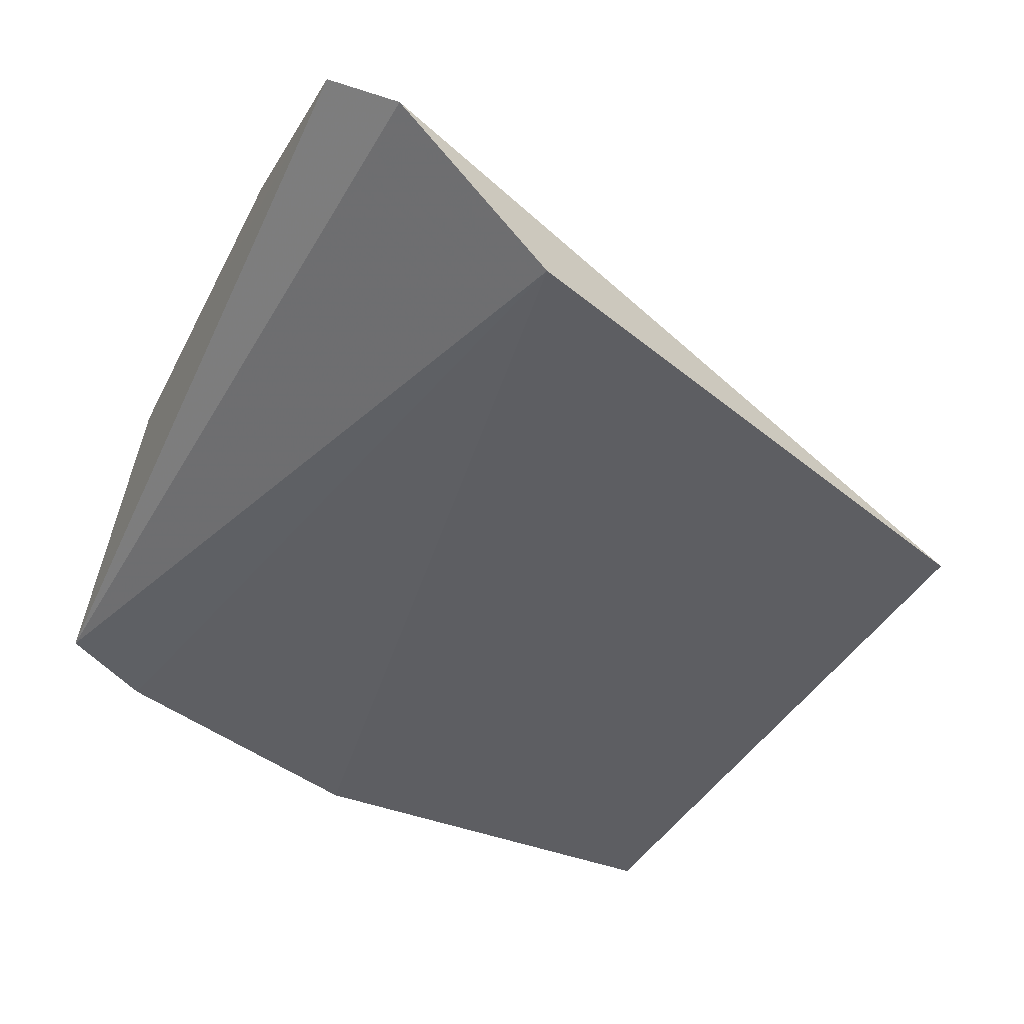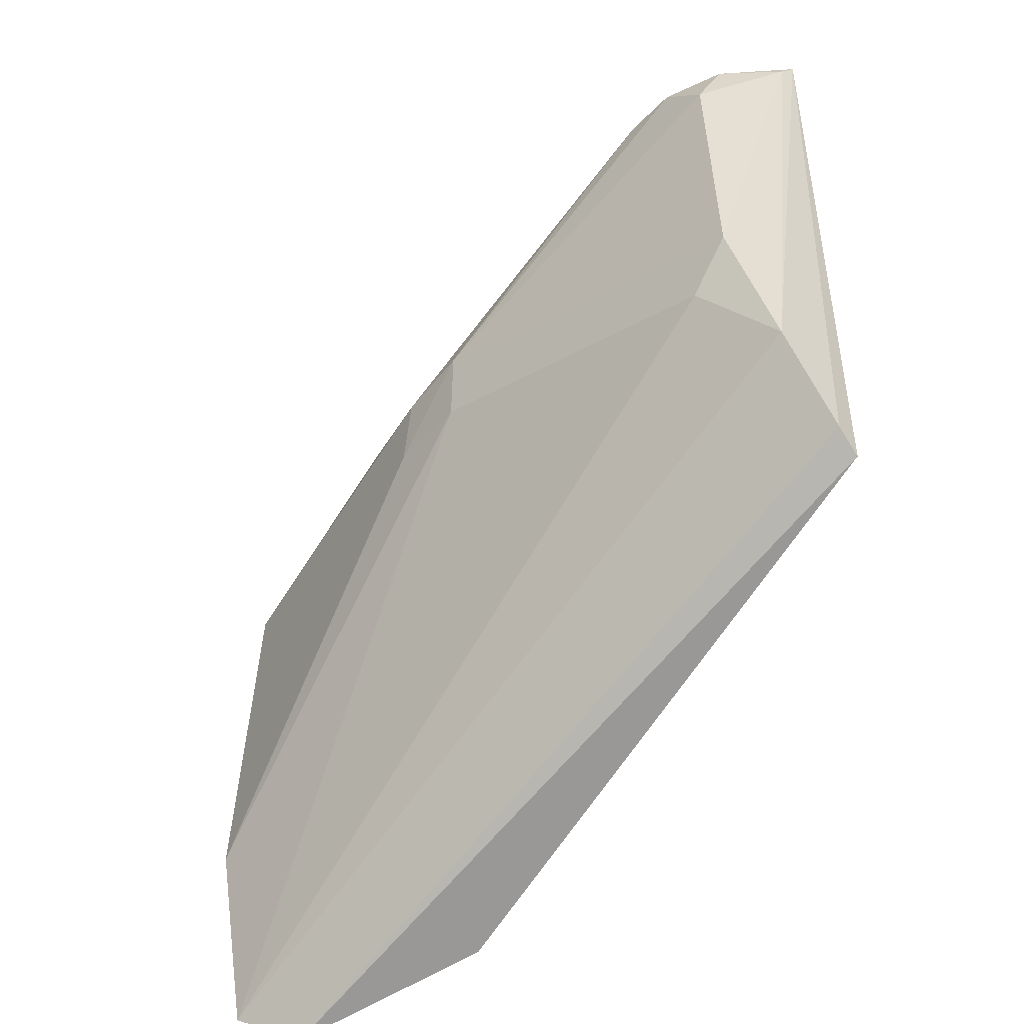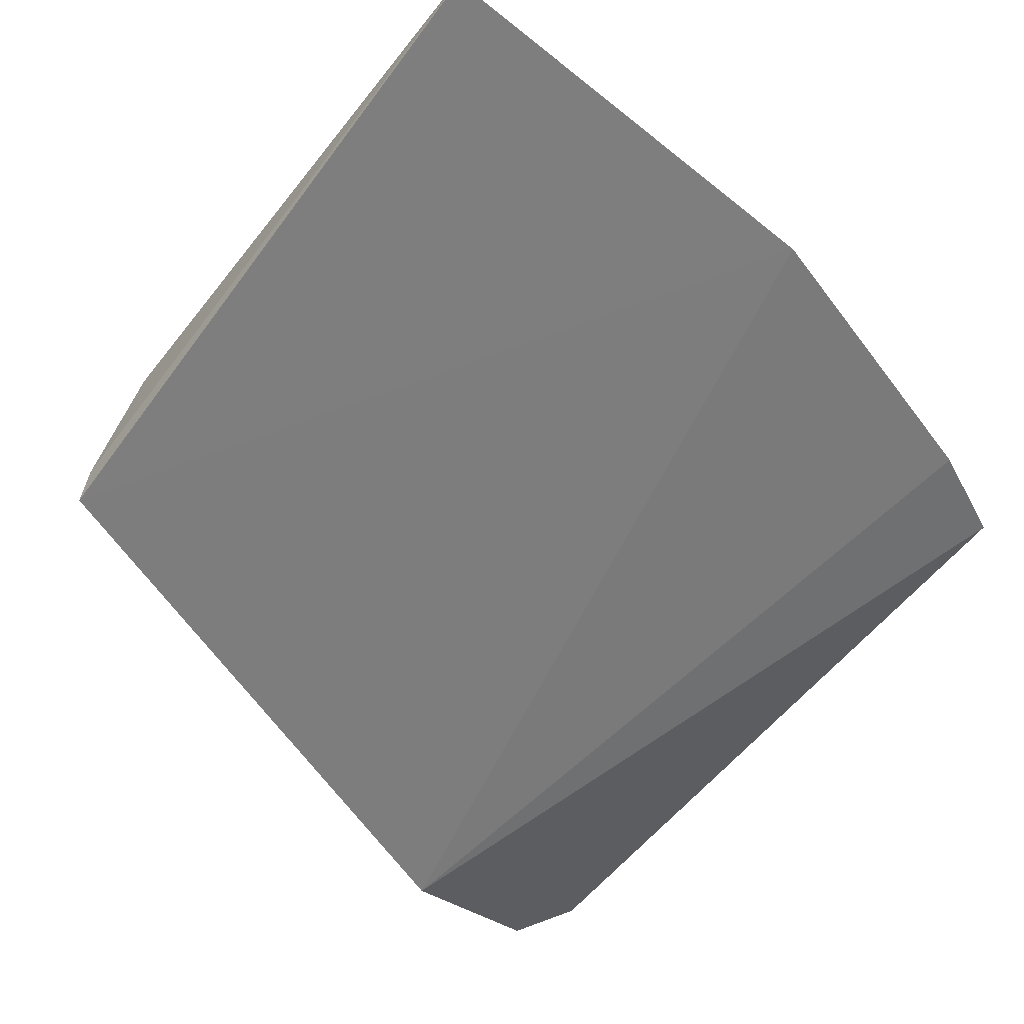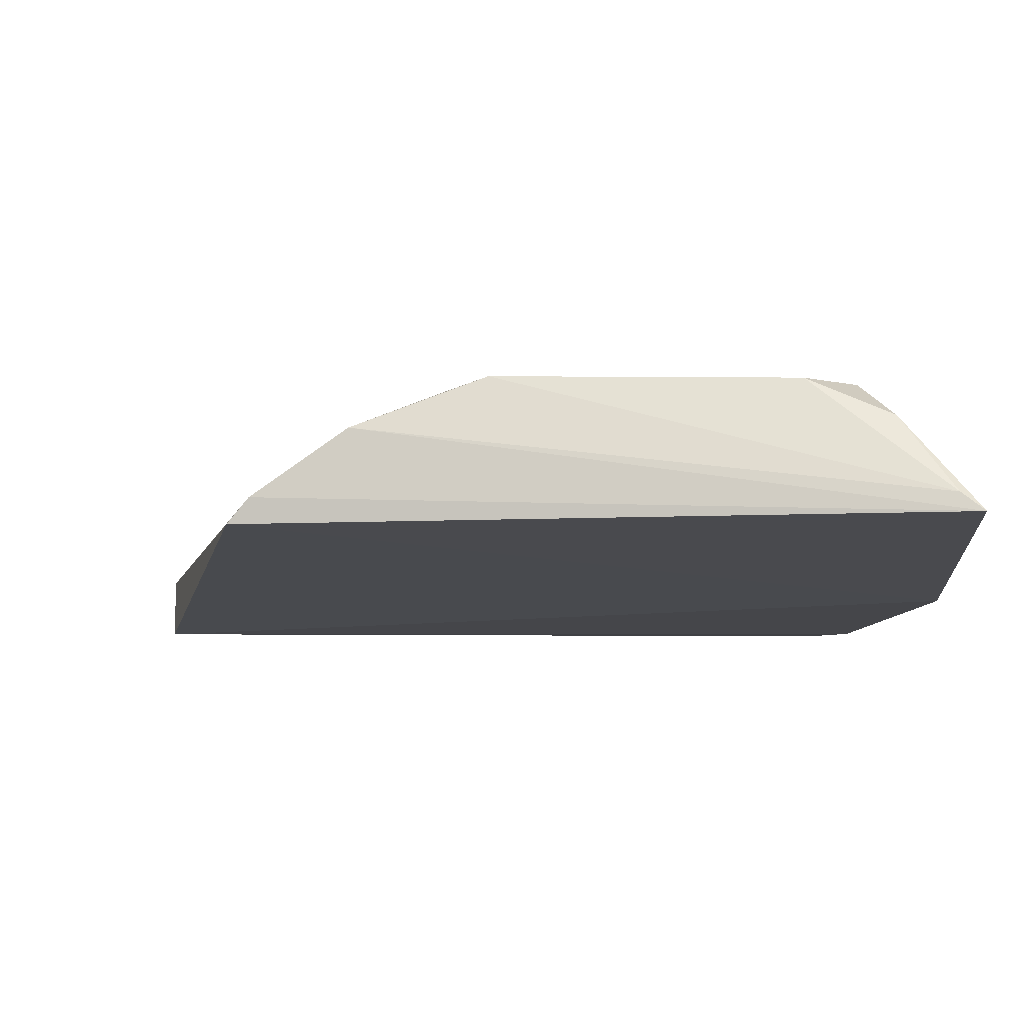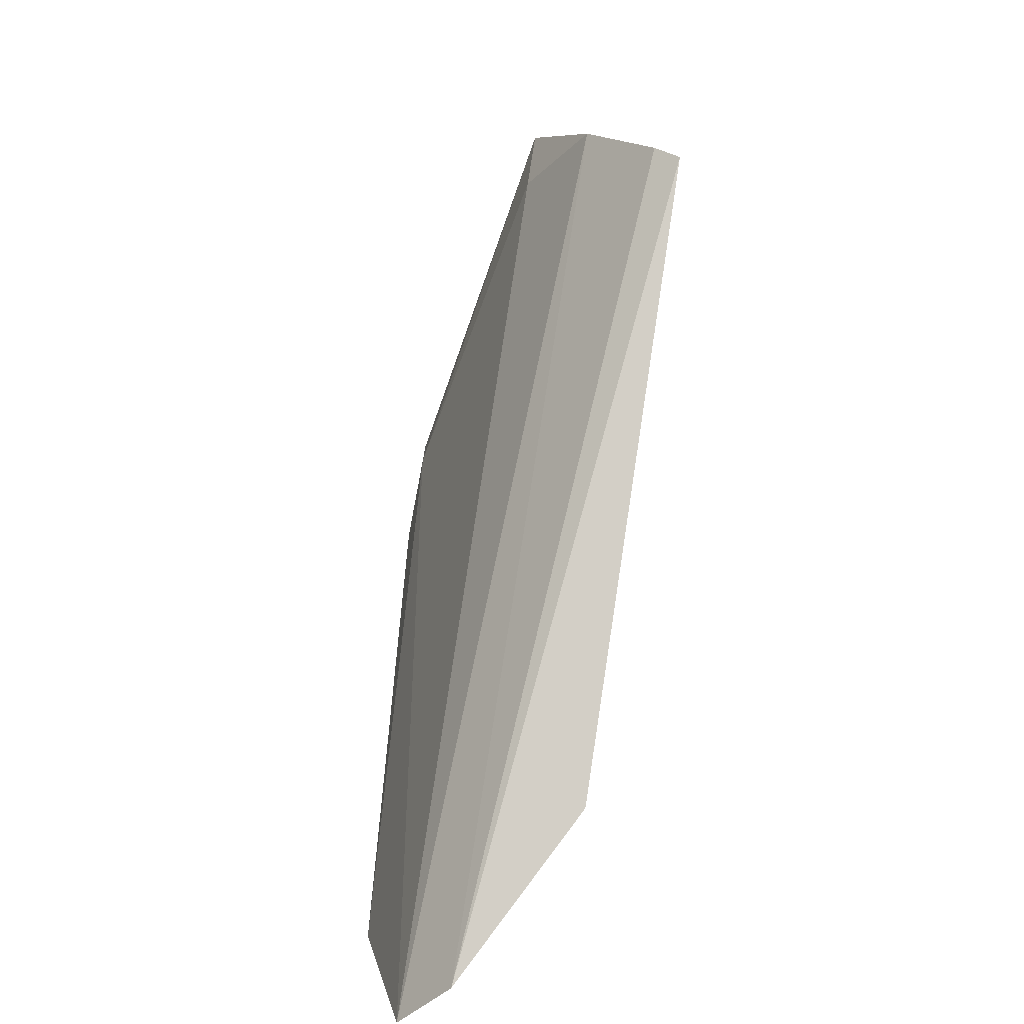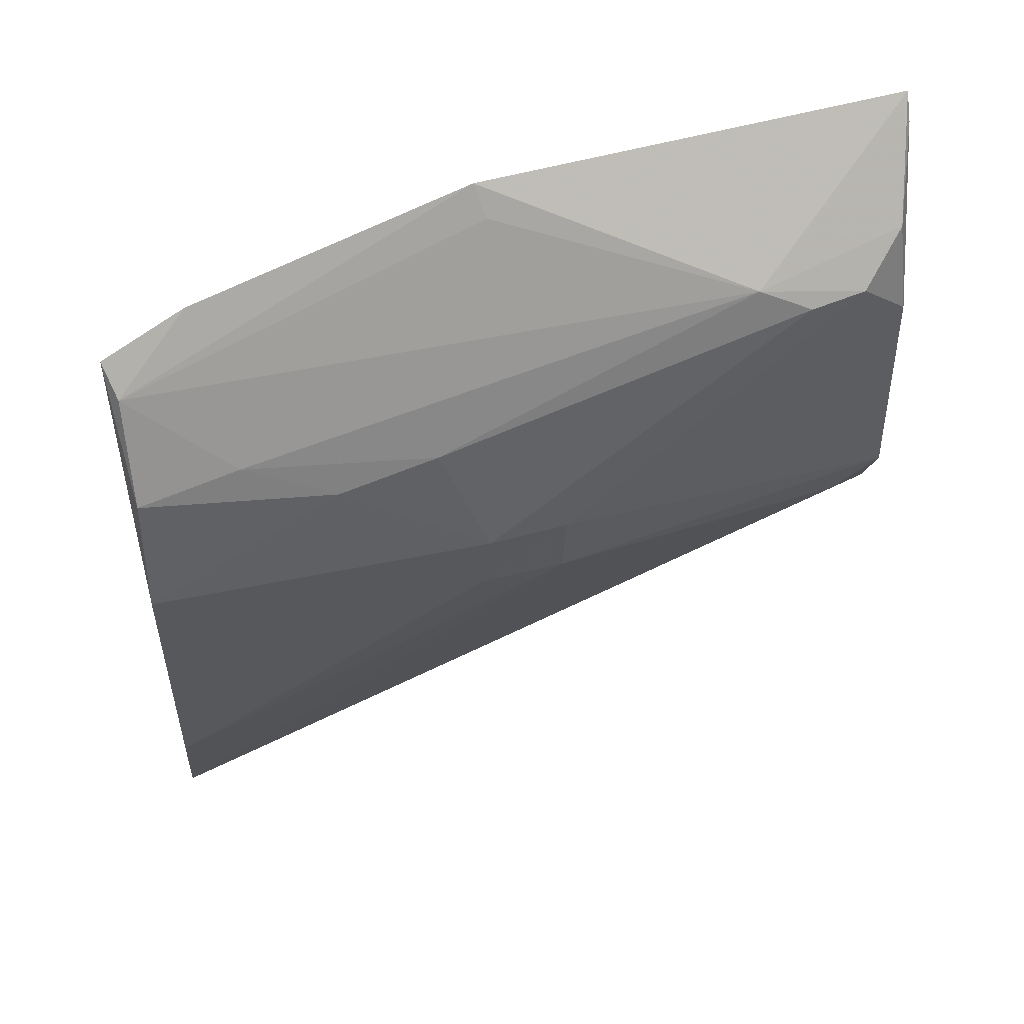
<metadata>
{"format":"obj","ext":"obj","renderer":"f3d","projection":"perspective","resolution":1024,"background":"white","views":[{"elev":-40.1,"azim":-26.7,"up":"+Z"},{"elev":-48.0,"azim":50.6,"up":"+Y"},{"elev":-58.5,"azim":144.2,"up":"+Z"},{"elev":-10.7,"azim":97.5,"up":"+Z"},{"elev":-79.9,"azim":78.7,"up":"+Y"},{"elev":61.9,"azim":-15.1,"up":"+Y"}]}
</metadata>
<code>
v -0.2154 0.1354 0.128
v 0.03011 0.2212 0.1062
v -0.09227 0.3387 0.1671
v -0.104 0.4373 0.0985
v -0.1594 0.1516 0.09924
v 0.02973 0.4447 0.1047
v -0.2241 0.36 0.137
v 0.01087 0.2847 0.1498
v -0.01129 0.408 0.1501
v -0.2317 0.2071 0.154
v -0.2243 0.3939 0.1028
v 0.03124 0.2581 0.1345
v -0.02663 0.4143 0.1435
v 0.02099 0.3935 0.148
v -0.1621 0.3619 0.1497
v -0.2277 0.3211 0.1512
v -0.09315 0.311 0.1668
v -0.2339 0.1473 0.1412
v -0.2216 0.388 0.1143
v -0.1956 0.4081 0.09976
v 0.03128 0.2281 0.114
v 0.0207 0.4204 0.1358
v 0.0261 0.2997 0.1502
v 0.005955 0.4096 0.1488
v -0.1176 0.3369 0.1663
v -0.1904 0.3706 0.1379
v -0.1298 0.3717 0.1504
v -0.1021 0.43 0.1069
v 0.02927 0.4373 0.1107
v -0.1204 0.3116 0.1666
f 5 2 1
f 5 4 2
f 6 2 4
f 11 5 1
f 13 6 4
f 16 7 11
f 16 15 7
f 18 17 10
f 18 8 17
f 18 12 8
f 18 1 12
f 18 11 1
f 18 16 11
f 18 10 16
f 19 11 7
f 20 4 5
f 20 5 11
f 20 19 4
f 20 11 19
f 21 12 1
f 21 1 2
f 21 2 6
f 21 6 12
f 22 6 13
f 23 8 12
f 23 14 3
f 23 17 8
f 23 3 17
f 24 9 3
f 24 3 14
f 24 14 22
f 24 22 13
f 24 13 9
f 25 3 9
f 25 15 16
f 26 7 15
f 26 19 7
f 26 13 19
f 27 9 13
f 27 26 15
f 27 13 26
f 27 25 9
f 27 15 25
f 28 19 13
f 28 13 4
f 28 4 19
f 29 22 14
f 29 6 22
f 29 14 23
f 29 23 12
f 29 12 6
f 30 17 3
f 30 3 25
f 30 10 17
f 30 25 16
f 30 16 10

</code>
